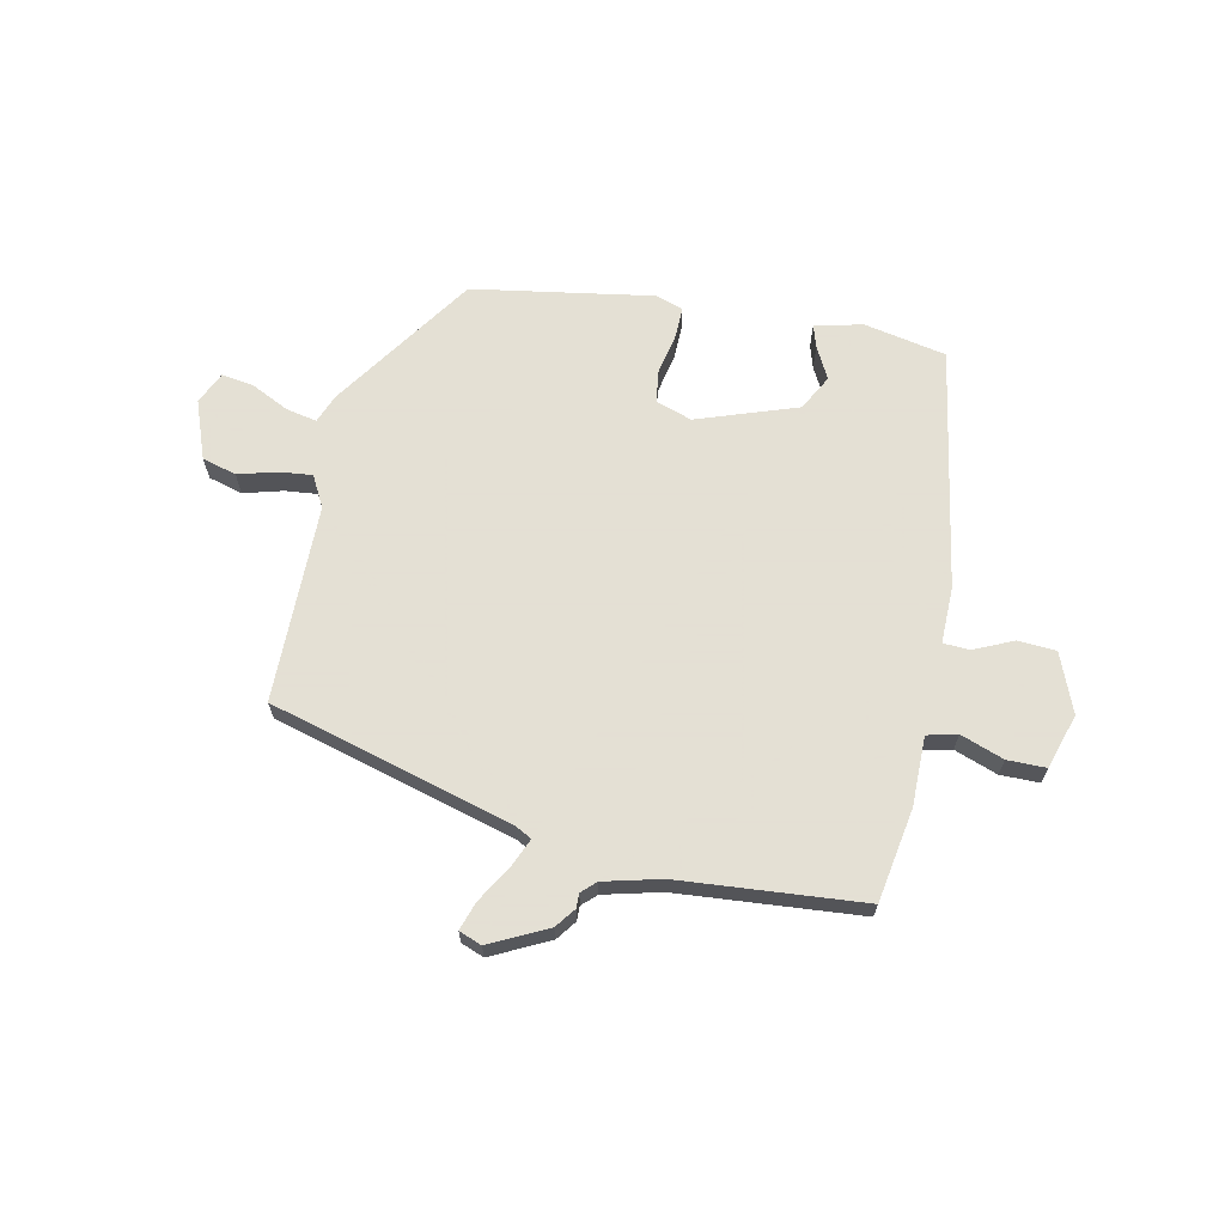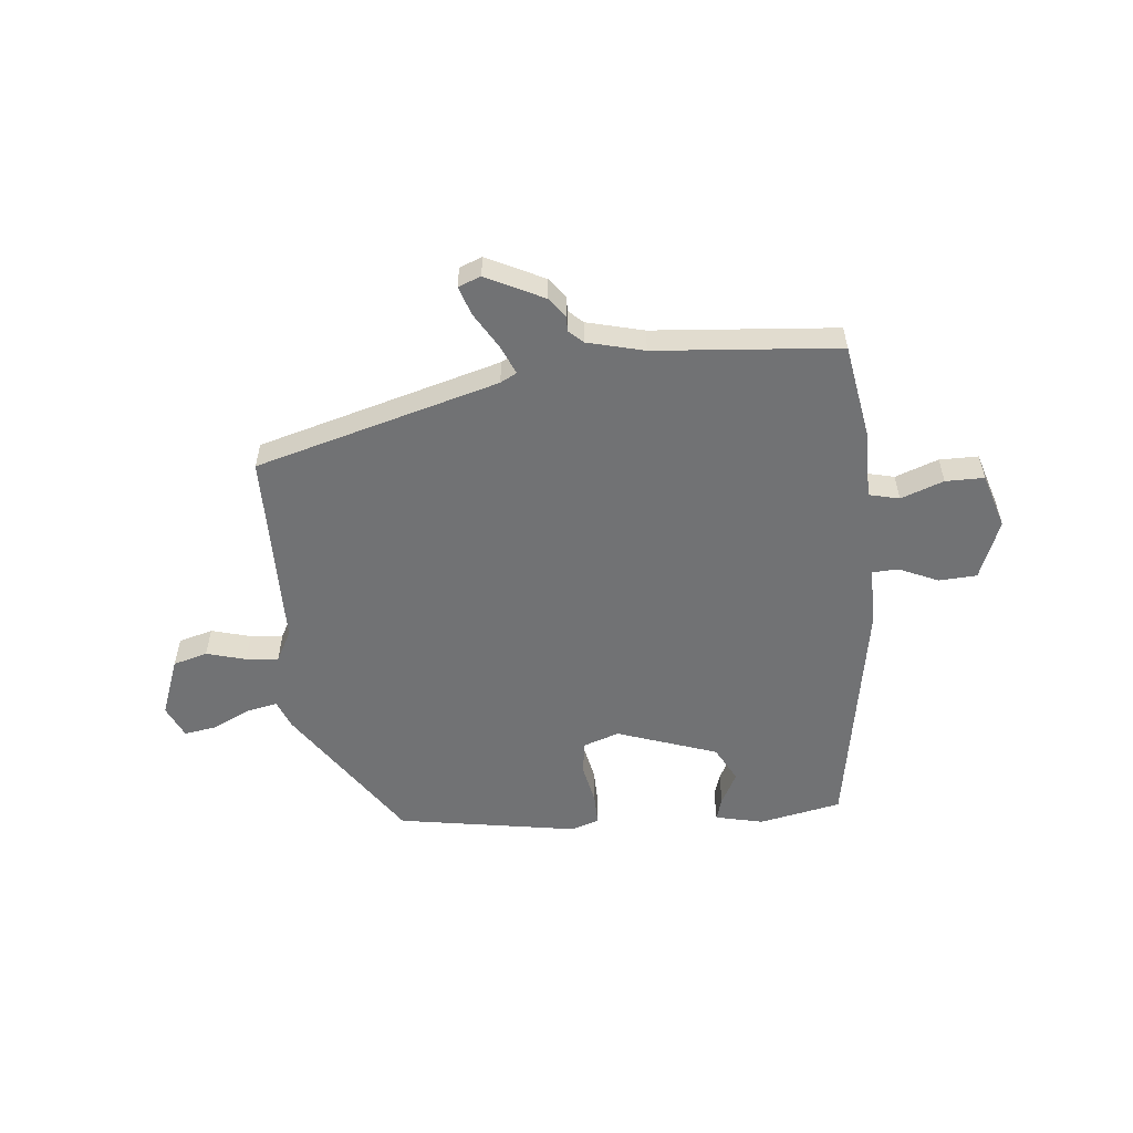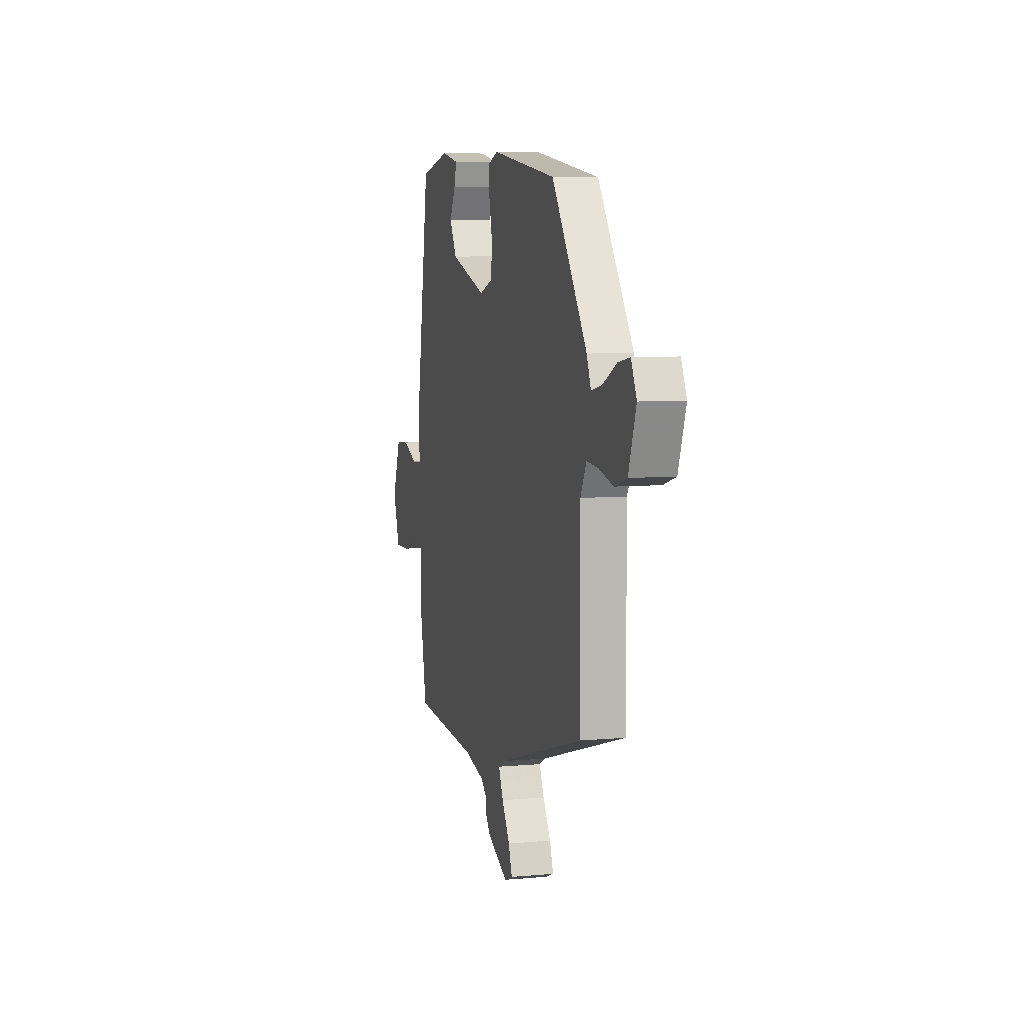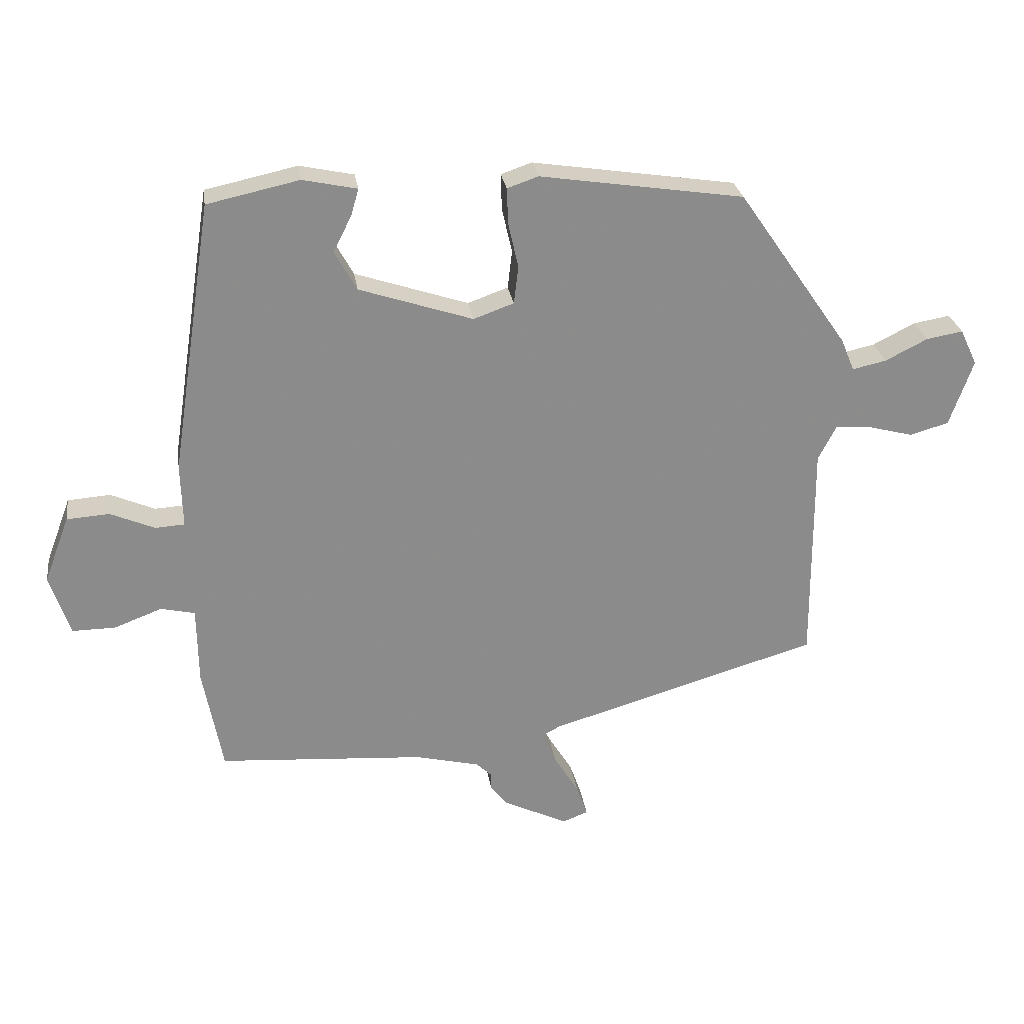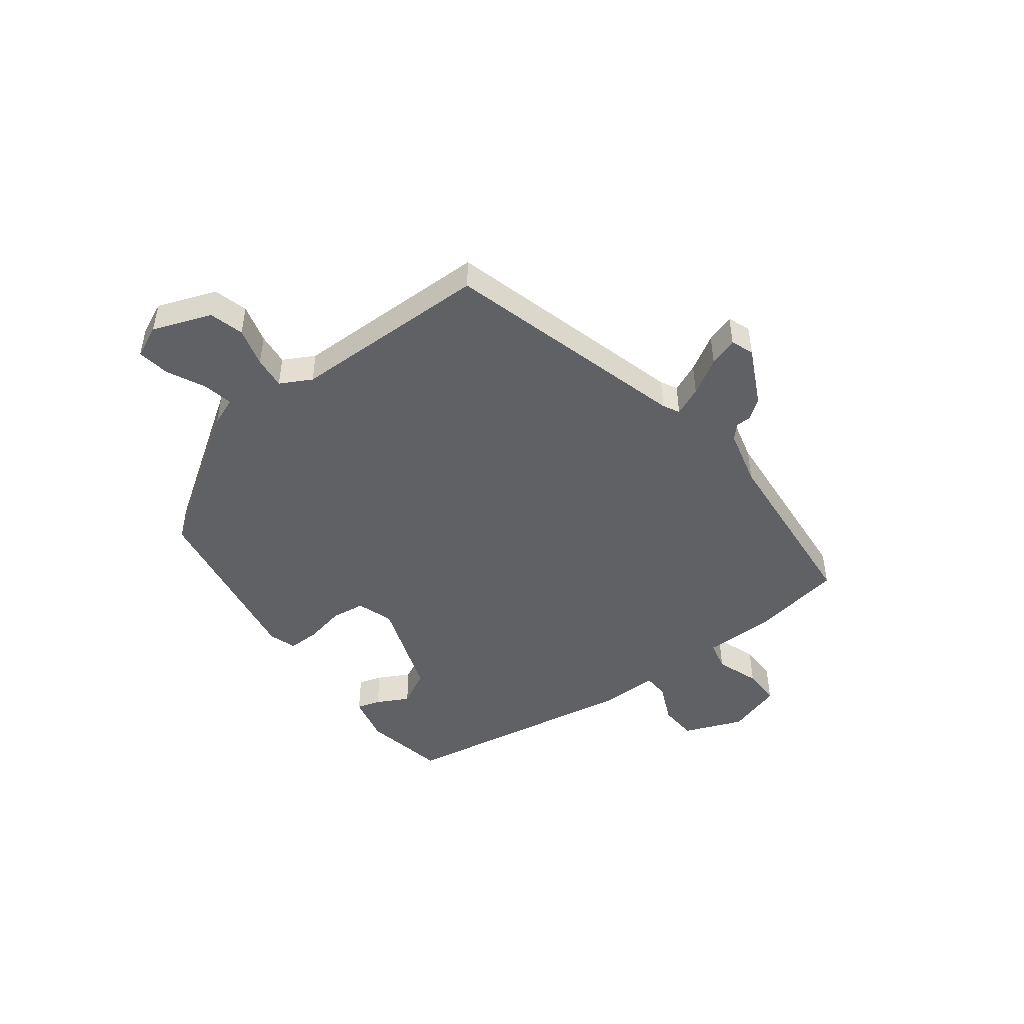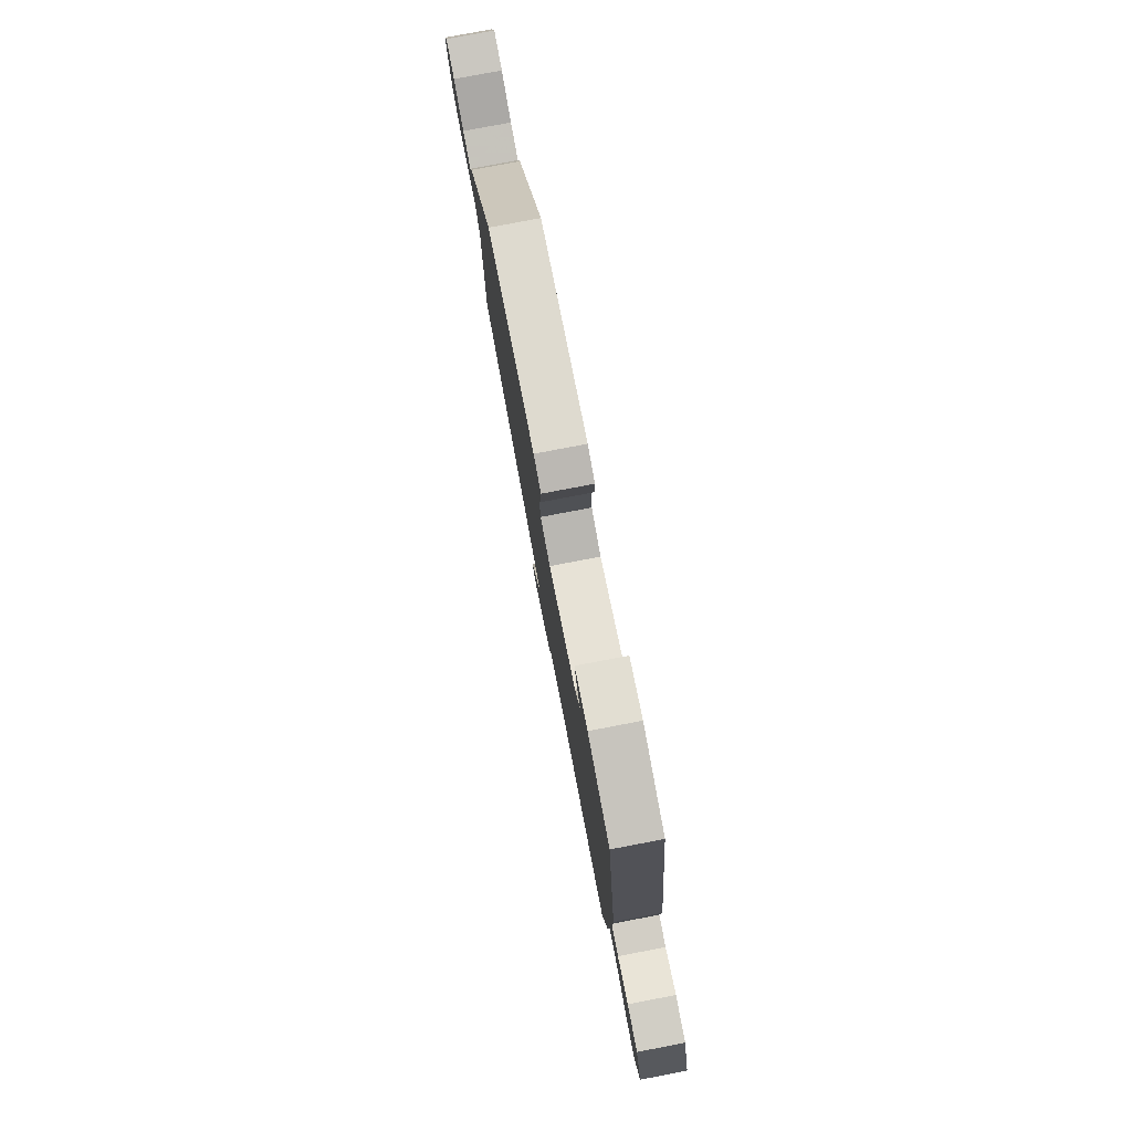
<metadata>
{"format":"obj","ext":"obj","renderer":"f3d","projection":"perspective","resolution":1024,"background":"white","views":[{"elev":66.2,"azim":-169.1,"up":"+Y"},{"elev":-55.4,"azim":-175.3,"up":"+Y"},{"elev":6.9,"azim":74.9,"up":"+Z"},{"elev":26.4,"azim":-8.1,"up":"+Z"},{"elev":-47.2,"azim":126.1,"up":"+Y"},{"elev":78.8,"azim":-100.8,"up":"+Z"}]}
</metadata>
<code>
v 0.374 0.07 0.459
v 0.549 0.07 0.208
v 0.57 0.07 0.157
v 0.624 0.07 0.169
v 0.691 0.07 0.203
v 0.749 0.07 0.213
v 0.776 0.07 0.156
v 0.739 0.07 0.051
v 0.678 0.07 0.033
v 0.608 0.07 0.051
v 0.55 0.07 0.056
v 0.521 0.07 0
v 0.523 0.07 -0.354
v 0.092 0.07 -0.482
v 0.063 0.07 -0.498
v 0.086 0.07 -0.549
v 0.125 0.07 -0.612
v 0.143 0.07 -0.663
v 0.103 0.07 -0.679
v 0 0.07 -0.63
v -0.027 0.07 -0.595
v -0.027 0.07 -0.569
v -0.052 0.07 -0.546
v -0.154 0.07 -0.522
v -0.482 0.07 -0.5
v -0.513 0.07 -0.334
v -0.515 0.07 -0.211
v -0.569 0.07 -0.199
v -0.645 0.07 -0.228
v -0.714 0.07 -0.229
v -0.746 0.07 -0.132
v -0.706 0.07 -0.026
v -0.638 0.07 -0.021
v -0.568 0.07 -0.051
v -0.521 0.07 -0.048
v -0.524 0.07 0.053
v -0.457 0.07 0.486
v -0.311 0.07 0.518
v -0.225 0.07 0.5
v -0.237 0.07 0.458
v -0.266 0.07 0.401
v -0.231 0.07 0.338
v -0.051 0.07 0.279
v 0.013 0.07 0.302
v 0.02 0.07 0.362
v 0.004 0.07 0.433
v 0.002 0.07 0.49
v 0.051 0.07 0.507
v 0.374 0 0.459
v 0.549 0 0.208
v 0.57 0 0.157
v 0.624 0 0.169
v 0.691 0 0.203
v 0.749 0 0.213
v 0.776 0 0.156
v 0.739 0 0.051
v 0.678 0 0.033
v 0.608 0 0.051
v 0.55 0 0.056
v 0.521 0 0
v 0.523 0 -0.354
v 0.092 0 -0.482
v 0.063 0 -0.498
v 0.086 0 -0.549
v 0.125 0 -0.612
v 0.143 0 -0.663
v 0.103 0 -0.679
v 0 0 -0.63
v -0.027 0 -0.595
v -0.027 0 -0.569
v -0.052 0 -0.546
v -0.154 0 -0.522
v -0.482 0 -0.5
v -0.513 0 -0.334
v -0.515 0 -0.211
v -0.569 0 -0.199
v -0.645 0 -0.228
v -0.714 0 -0.229
v -0.746 0 -0.132
v -0.706 0 -0.026
v -0.638 0 -0.021
v -0.568 0 -0.051
v -0.521 0 -0.048
v -0.524 0 0.053
v -0.457 0 0.486
v -0.311 0 0.518
v -0.225 0 0.5
v -0.237 0 0.458
v -0.266 0 0.401
v -0.231 0 0.338
v -0.051 0 0.279
v 0.013 0 0.302
v 0.02 0 0.362
v 0.004 0 0.433
v 0.002 0 0.49
v 0.051 0 0.507
f 45 46 47 48
f 44 45 48 1
f 38 39 40 41
f 36 37 38 41
f 35 36 41 42
f 31 32 33 34
f 31 34 35
f 28 29 30 31
f 27 28 31 35
f 24 25 26 27
f 23 24 27 35
f 22 23 35 42
f 20 21 22
f 16 17 18 19
f 15 16 19 20
f 12 13 14
f 11 12 14 15
f 7 8 9 10
f 7 10 11
f 4 5 6 7
f 3 4 7 11
f 44 1 2 3
f 43 44 3 11
f 15 20 22 42
f 11 15 42 43
f 96 95 94 93
f 49 96 93 92
f 89 88 87 86
f 89 86 85 84
f 90 89 84 83
f 82 81 80 79
f 83 82 79
f 79 78 77 76
f 83 79 76 75
f 75 74 73 72
f 83 75 72 71
f 90 83 71 70
f 70 69 68
f 67 66 65 64
f 68 67 64 63
f 62 61 60
f 63 62 60 59
f 58 57 56 55
f 59 58 55
f 55 54 53 52
f 59 55 52 51
f 51 50 49 92
f 59 51 92 91
f 90 70 68 63
f 91 90 63 59
f 1 49 50 2
f 2 50 51 3
f 3 51 52 4
f 4 52 53 5
f 5 53 54 6
f 6 54 55 7
f 7 55 56 8
f 8 56 57 9
f 9 57 58 10
f 10 58 59 11
f 11 59 60 12
f 12 60 61 13
f 13 61 62 14
f 14 62 63 15
f 15 63 64 16
f 16 64 65 17
f 17 65 66 18
f 18 66 67 19
f 19 67 68 20
f 20 68 69 21
f 21 69 70 22
f 22 70 71 23
f 23 71 72 24
f 24 72 73 25
f 25 73 74 26
f 26 74 75 27
f 27 75 76 28
f 28 76 77 29
f 29 77 78 30
f 30 78 79 31
f 31 79 80 32
f 32 80 81 33
f 33 81 82 34
f 34 82 83 35
f 35 83 84 36
f 36 84 85 37
f 37 85 86 38
f 38 86 87 39
f 39 87 88 40
f 40 88 89 41
f 41 89 90 42
f 42 90 91 43
f 43 91 92 44
f 44 92 93 45
f 45 93 94 46
f 46 94 95 47
f 47 95 96 48
f 48 96 49 1

</code>
